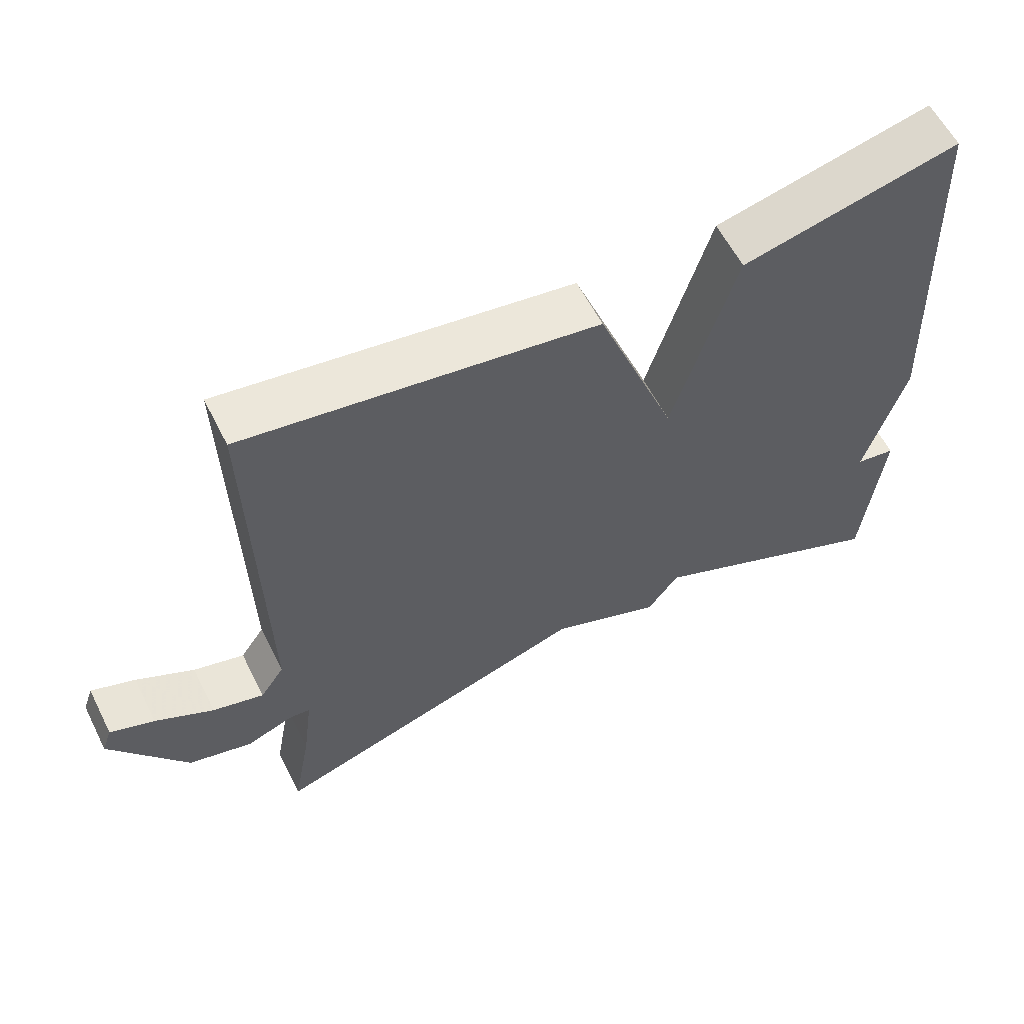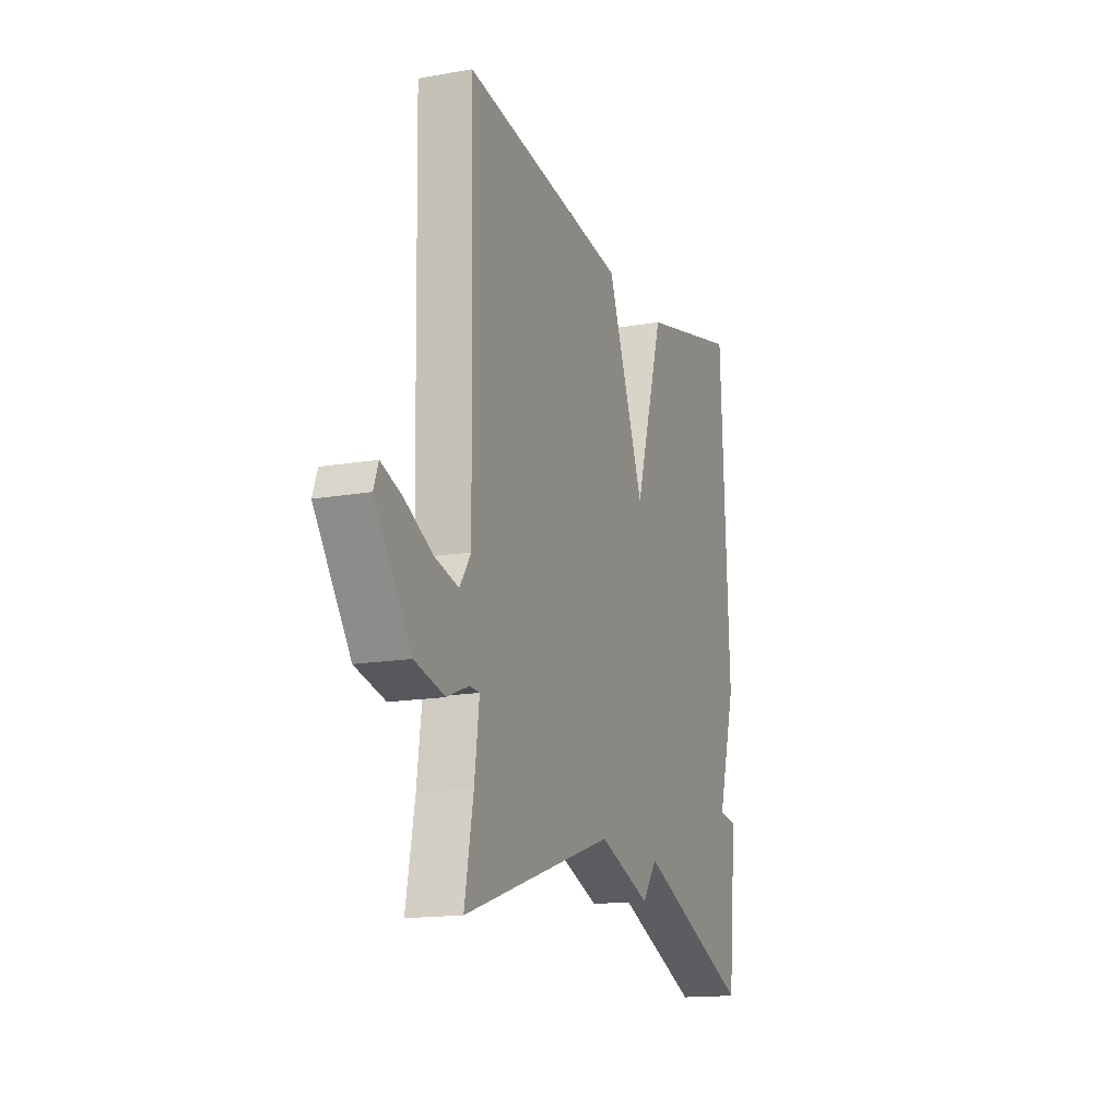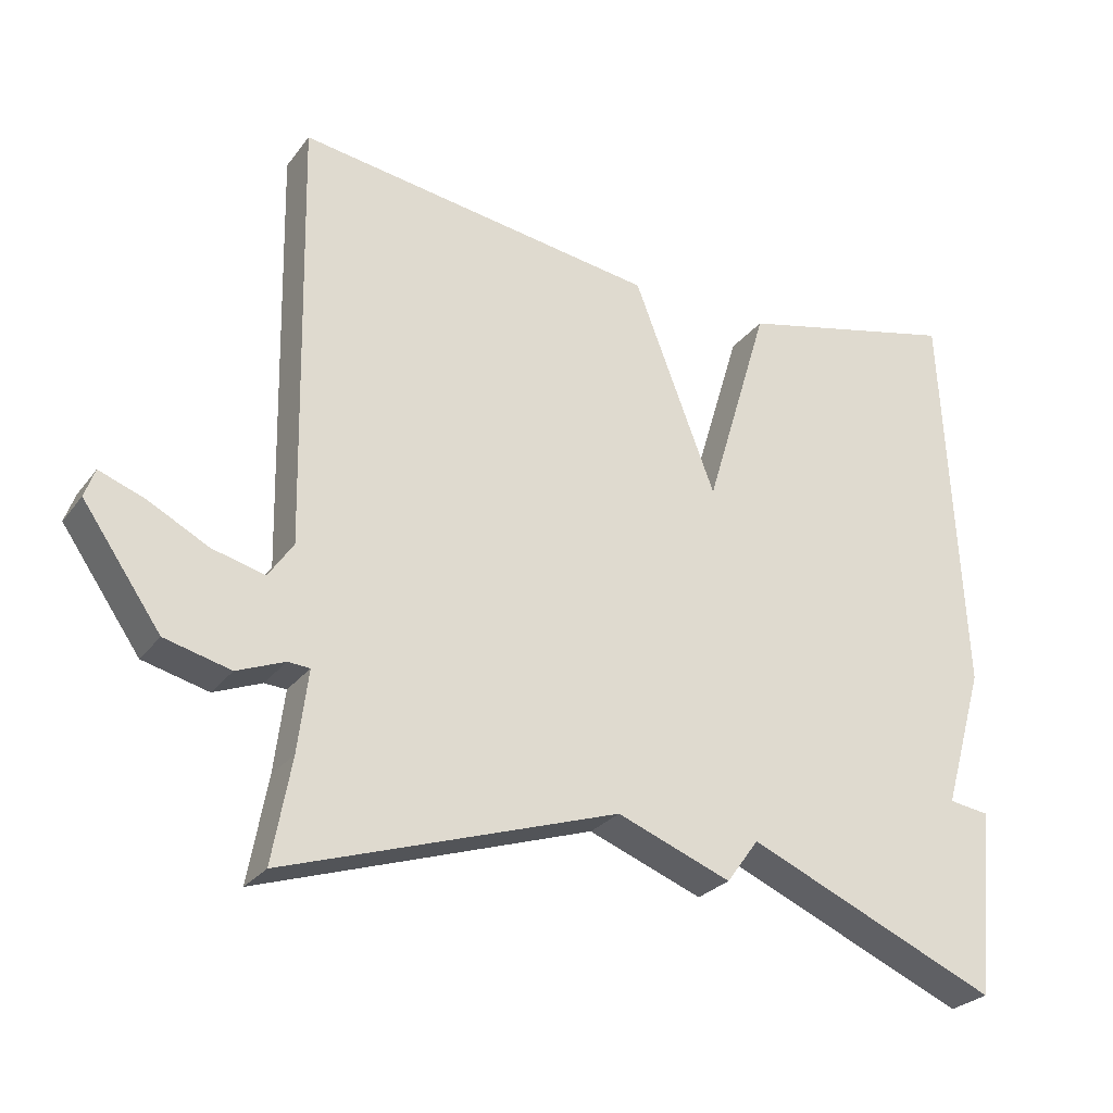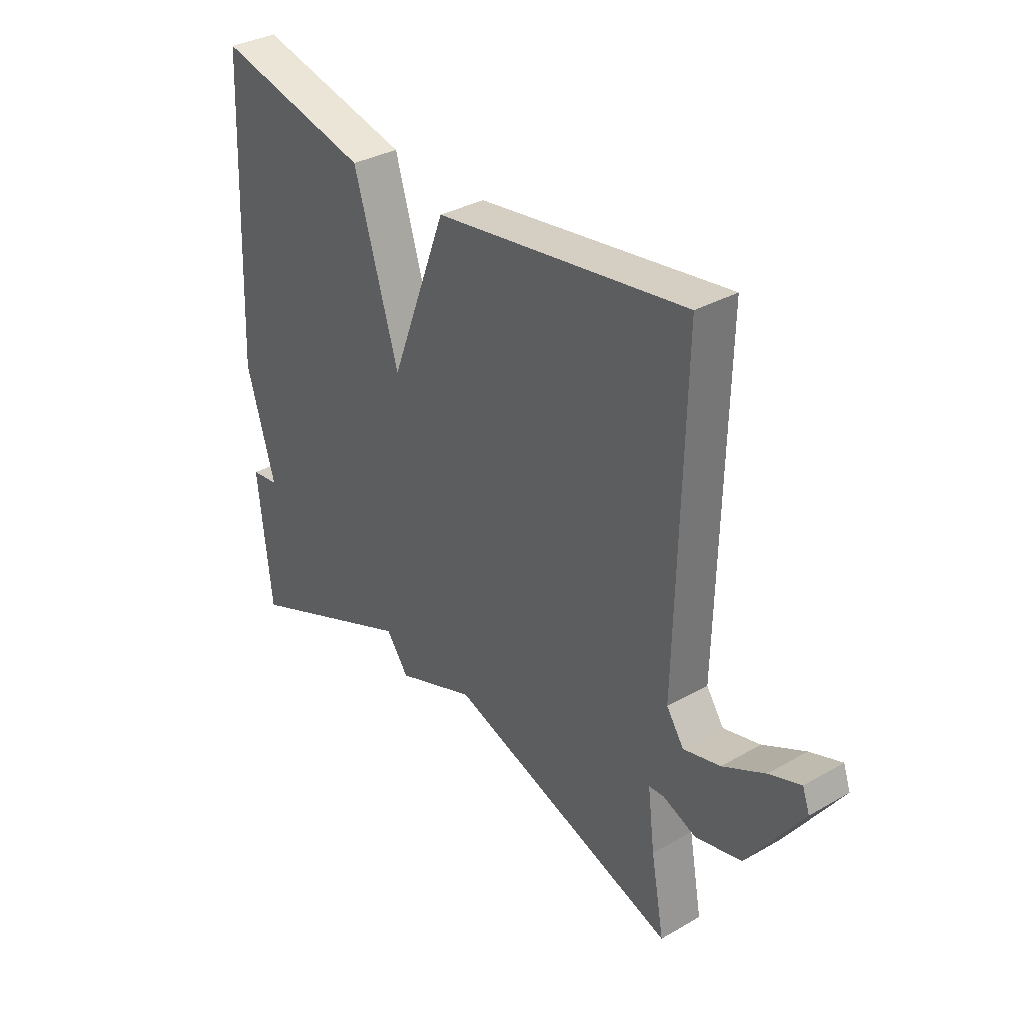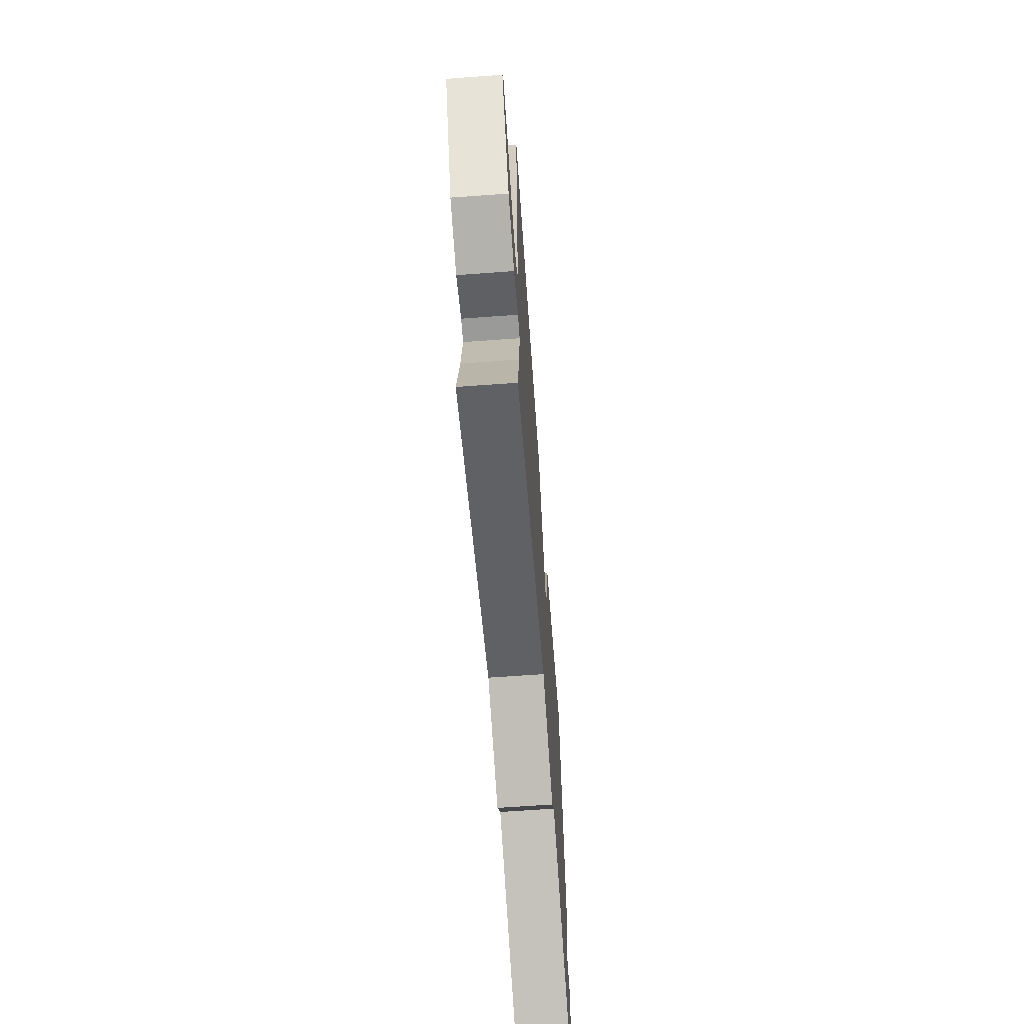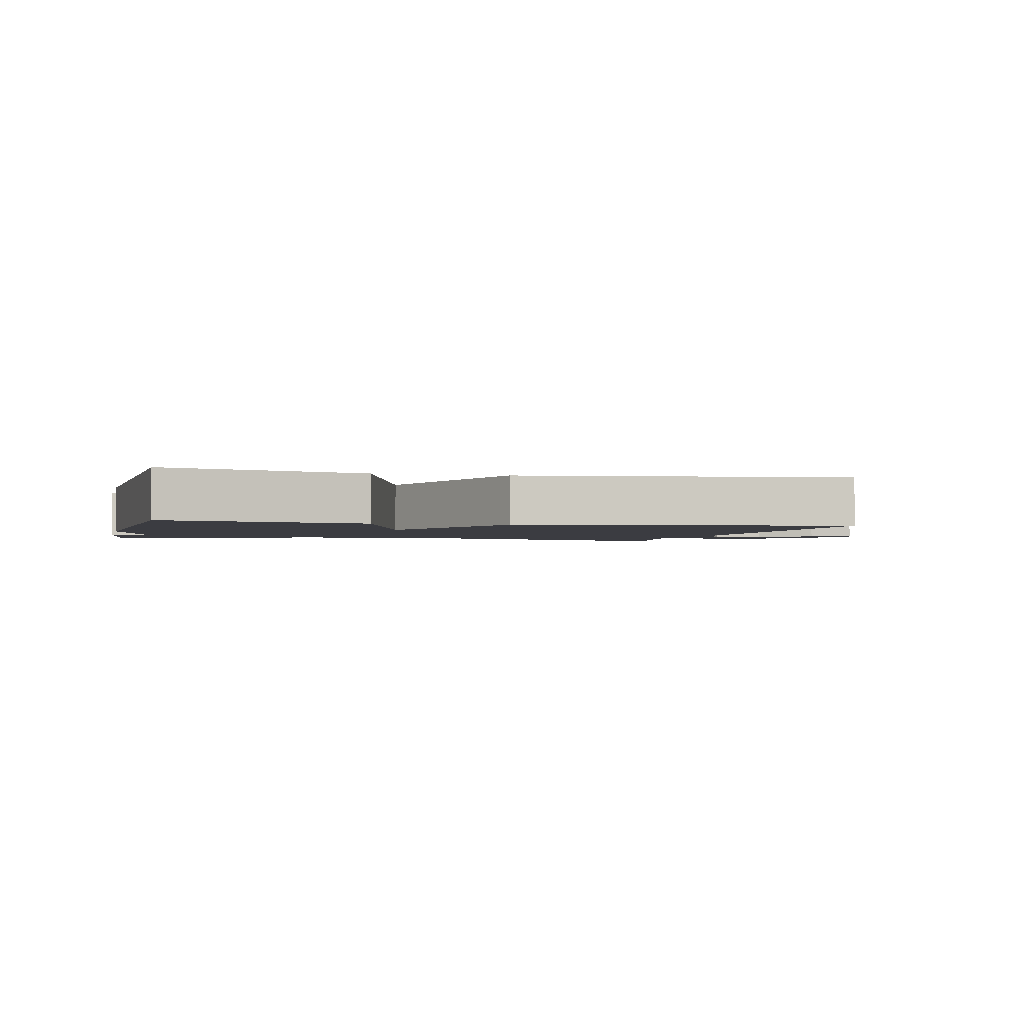
<metadata>
{"format":"obj","ext":"obj","renderer":"f3d","projection":"perspective","resolution":1024,"background":"white","views":[{"elev":59.4,"azim":153.3,"up":"+Z"},{"elev":-15.3,"azim":110.6,"up":"+Z"},{"elev":-26.9,"azim":151.1,"up":"+Z"},{"elev":33.9,"azim":52.2,"up":"+Z"},{"elev":-65.4,"azim":94.2,"up":"+Z"},{"elev":-2.2,"azim":-13.8,"up":"+Y"}]}
</metadata>
<code>
v 0.5 0.07 -0.5
v 0.045 0.07 -0.351
v -0.111 0.07 -0.411
v -0.155 0.07 -0.351
v -0.5 0.07 -0.5
v -0.526 0.07 -0.246
v -0.47 0.07 -0.238
v -0.526 0.07 -0.046
v -0.5 0.07 0.5
v -0.195 0.07 0.428
v -0.107 0.07 0.136
v 0.005 0.07 0.428
v 0.5 0.07 0.5
v 0.488 0.07 -0.091
v 0.522 0.07 -0.141
v 0.594 0.07 -0.122
v 0.676 0.07 -0.079
v 0.738 0.07 -0.056
v 0.752 0.07 -0.095
v 0.645 0.07 -0.248
v 0.555 0.07 -0.271
v 0.49 0.07 -0.245
v 0.46 0.07 -0.247
v 0.474 0.07 -0.358
v 0.5 0 -0.5
v 0.045 0 -0.351
v -0.111 0 -0.411
v -0.155 0 -0.351
v -0.5 0 -0.5
v -0.526 0 -0.246
v -0.47 0 -0.238
v -0.526 0 -0.046
v -0.5 0 0.5
v -0.195 0 0.428
v -0.107 0 0.136
v 0.005 0 0.428
v 0.5 0 0.5
v 0.488 0 -0.091
v 0.522 0 -0.141
v 0.594 0 -0.122
v 0.676 0 -0.079
v 0.738 0 -0.056
v 0.752 0 -0.095
v 0.645 0 -0.248
v 0.555 0 -0.271
v 0.49 0 -0.245
v 0.46 0 -0.247
v 0.474 0 -0.358
f 20 21 22
f 19 20 22
f 18 19 22
f 17 18 22
f 16 17 22
f 15 16 22 23
f 14 15 23
f 13 14 23
f 12 13 23
f 11 12 23
f 9 10 11
f 8 9 11
f 7 8 11
f 7 11 23 24
f 4 5 6 7
f 2 3 4
f 2 4 7
f 24 1 2
f 2 7 24
f 46 45 44
f 46 44 43
f 46 43 42
f 46 42 41
f 46 41 40
f 47 46 40 39
f 47 39 38
f 47 38 37
f 47 37 36
f 47 36 35
f 35 34 33
f 35 33 32
f 35 32 31
f 48 47 35 31
f 31 30 29 28
f 28 27 26
f 31 28 26
f 26 25 48
f 48 31 26
f 1 25 26 2
f 2 26 27 3
f 3 27 28 4
f 4 28 29 5
f 5 29 30 6
f 6 30 31 7
f 7 31 32 8
f 8 32 33 9
f 9 33 34 10
f 10 34 35 11
f 11 35 36 12
f 12 36 37 13
f 13 37 38 14
f 14 38 39 15
f 15 39 40 16
f 16 40 41 17
f 17 41 42 18
f 18 42 43 19
f 19 43 44 20
f 20 44 45 21
f 21 45 46 22
f 22 46 47 23
f 23 47 48 24
f 24 48 25 1

</code>
